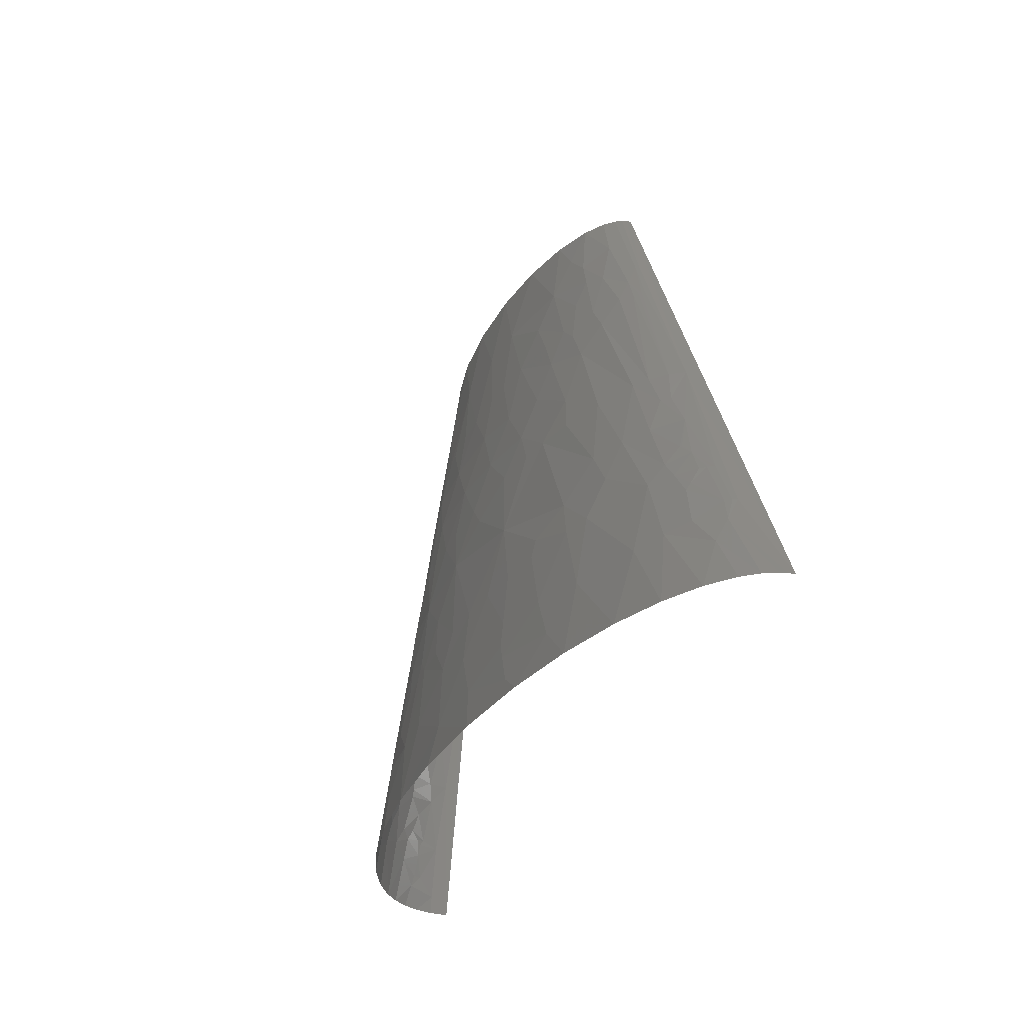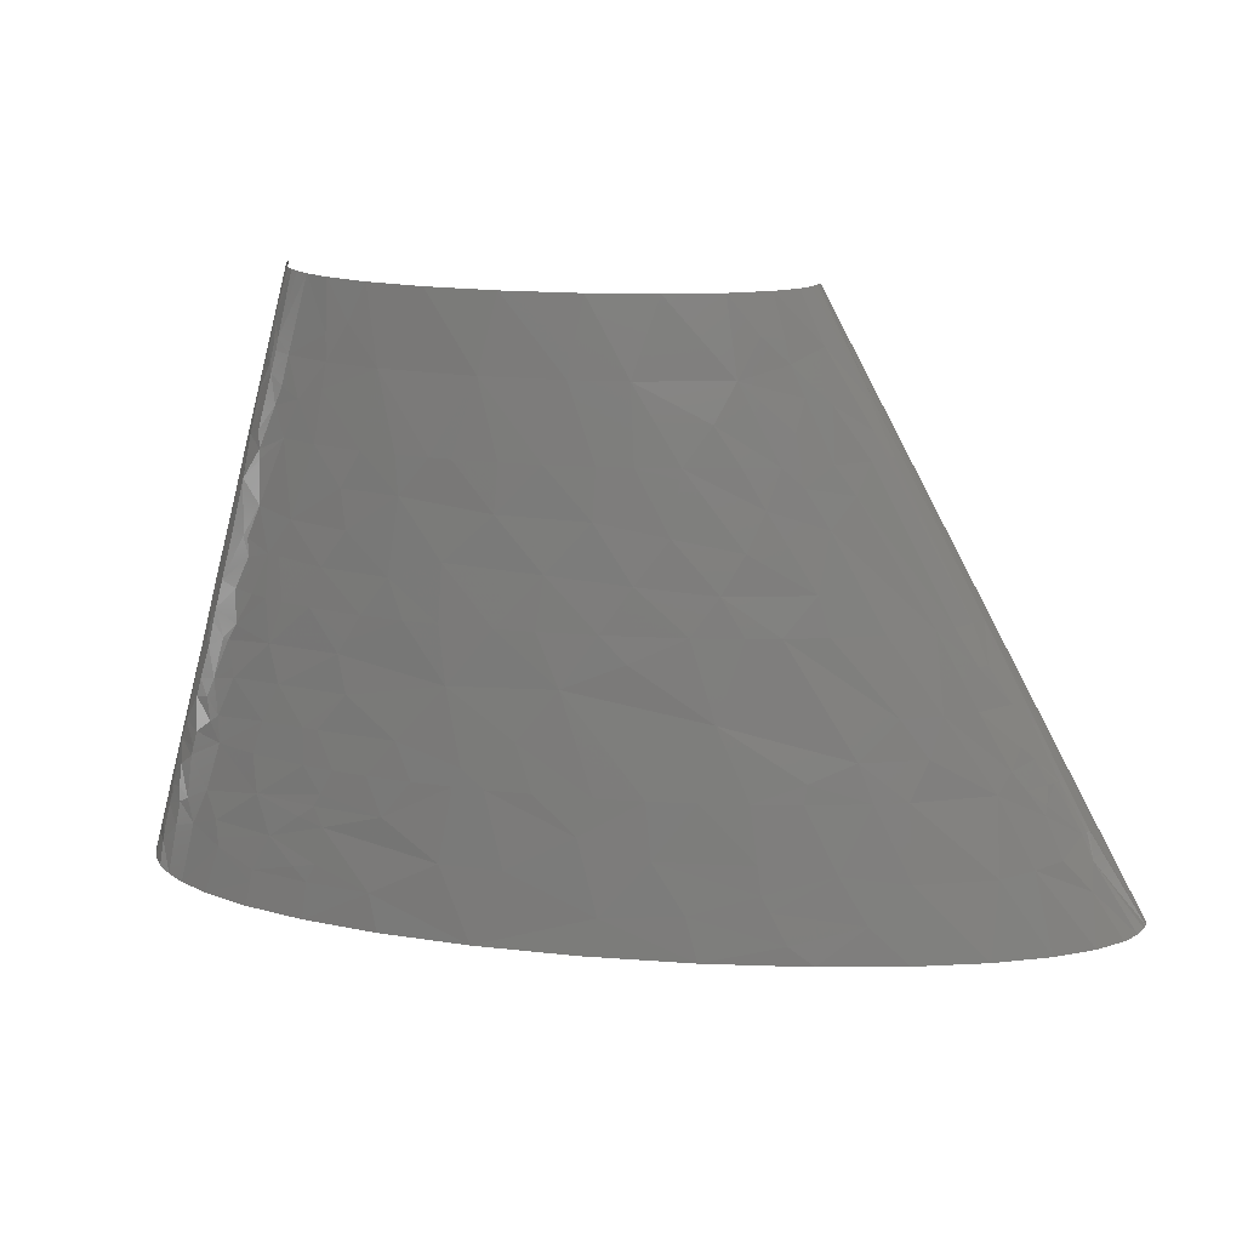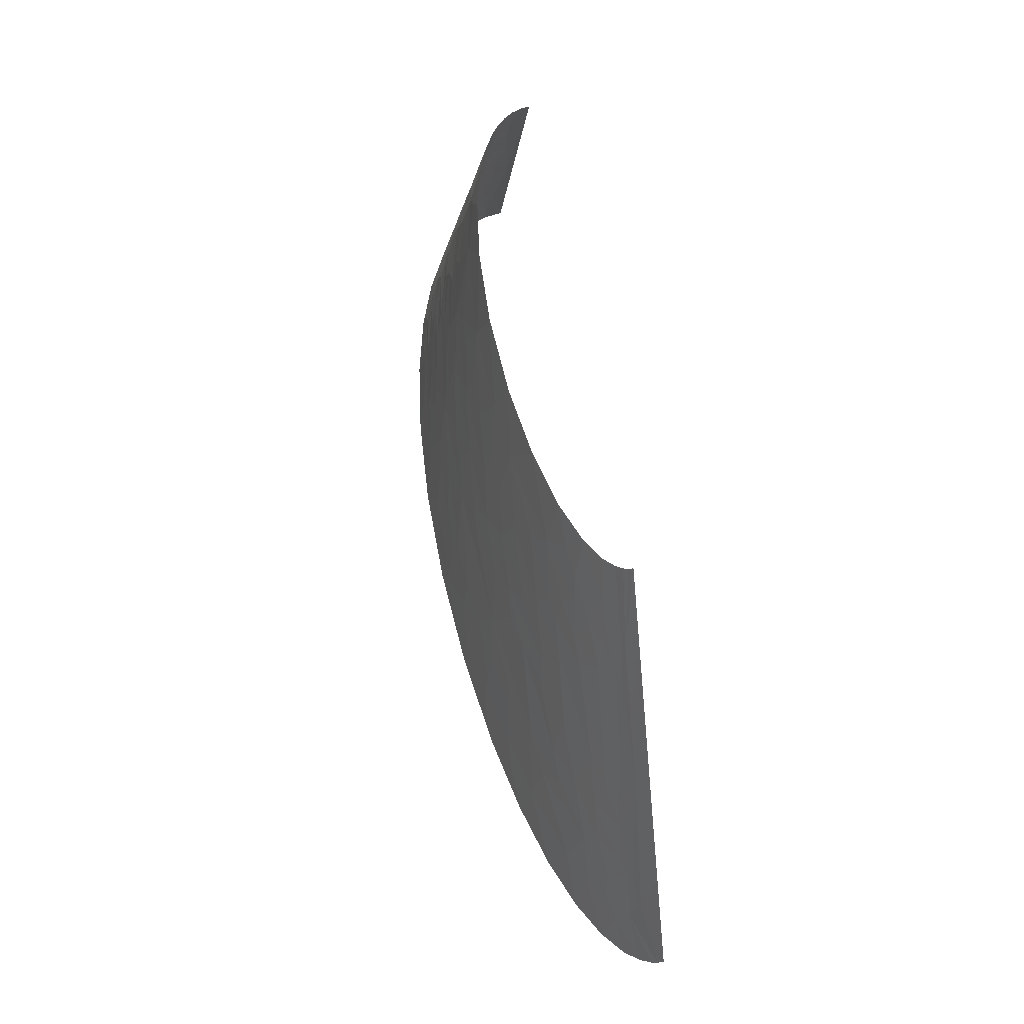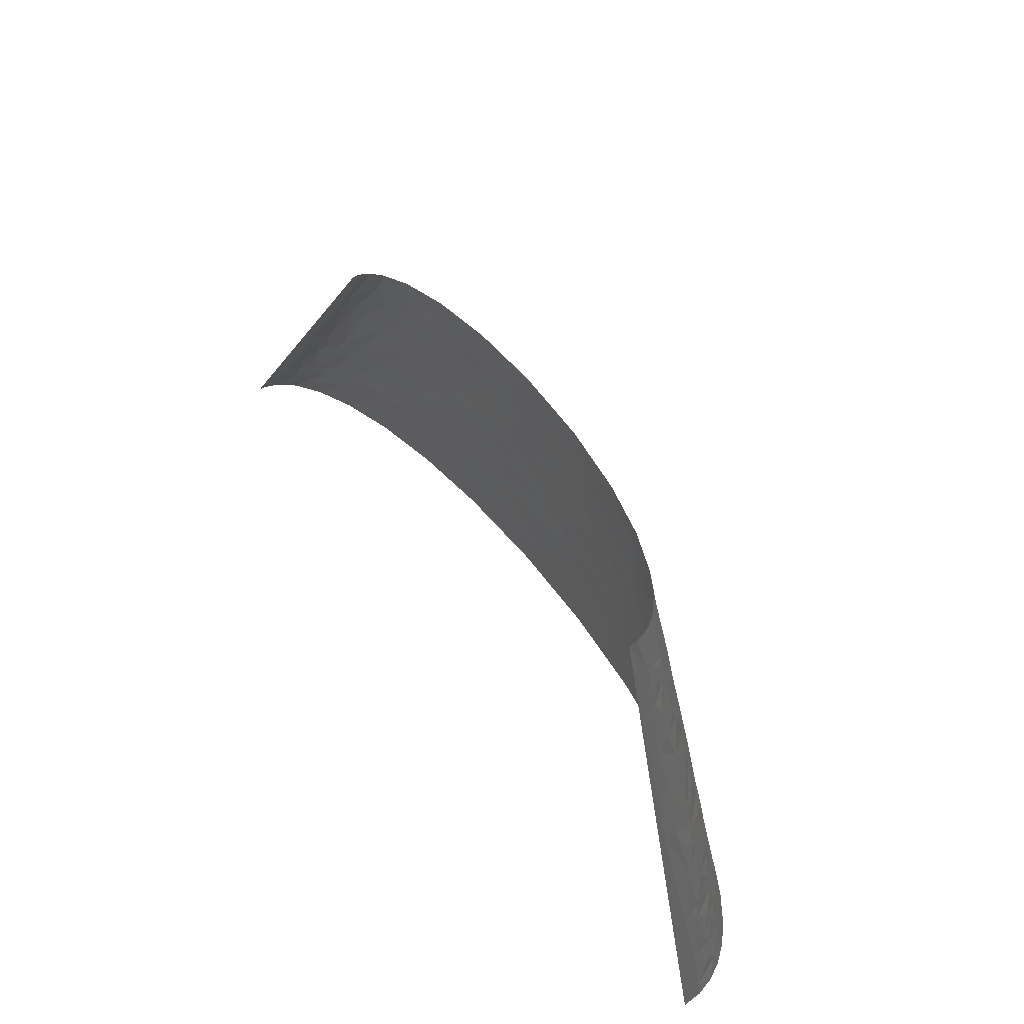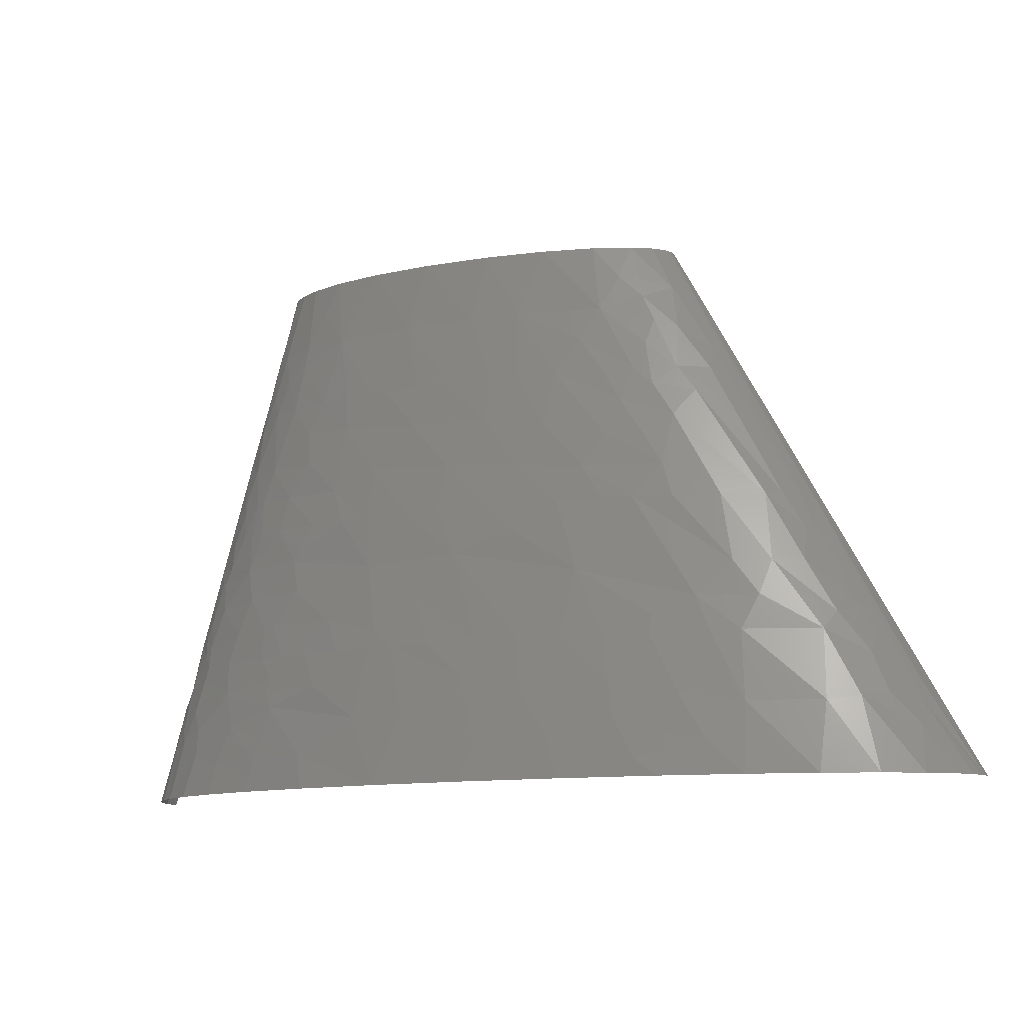
<metadata>
{"format":"stl","ext":"stl","renderer":"f3d","projection":"perspective","resolution":1024,"background":"white","views":[{"elev":-28.9,"azim":70.9,"up":"+Y"},{"elev":20.5,"azim":10.8,"up":"+Y"},{"elev":73.6,"azim":78.6,"up":"+Y"},{"elev":59.0,"azim":-122.4,"up":"+Y"},{"elev":-12.1,"azim":25.7,"up":"+Y"}]}
</metadata>
<code>
# stl→obj: 285 verts, 525 faces
v -112.5 138 3.284
v -75.05 276 0
v -150.1 0 0
v 273 46 9.42
v 300 0 3.293
v 300.2 0 0
v 257.9 69 13.44
v 256.9 69 14.85
v 270.1 46 14.28
v 258.9 69 12.02
v 271.9 46 11.41
v 223.7 138 6.889
v 150.1 276 0
v 181.2 207 13.21
v 175.3 207 18.12
v 212.3 138 20.32
v 172.7 230 7.881
v 184 207 9.931
v 184.9 207 8.589
v 173.6 230 6.201
v 149.2 276 4.36
v 147.5 276 7.53
v 149.9 276 2.183
v -130.7 69 7.545
v -139.7 34.5 10.02
v -120.1 99.67 14.61
v -104 69 40
v -109.7 76.67 34.54
v -118.3 69 29.41
v -105.1 80.5 36.85
v -116.5 115 13.04
v -114.8 122.7 11.99
v -111.2 138 9.959
v 2.072 34.5 70.51
v 21.77 69 66.89
v 8.003 69 66.22
v -95.52 122.7 33.66
v -102.9 115 30.18
v -99.81 115 32.51
v -79.35 138 39.27
v -86.82 138 35.59
v -96.13 138 29.65
v -104.4 161 11.27
v -105.6 138 20.55
v 30.64 34.5 71.88
v 16.73 0 76.1
v -88.99 153.3 31.06
v -92.47 161 26.69
v -89.72 161 28.79
v -95.16 199.3 6.926
v -94.39 184 17.54
v -83.33 176.3 29.61
v -83.66 195.5 24.86
v -70.74 207 30.52
v -84.35 199.3 23.29
v -86.37 230 8.133
v -86.77 222.3 12.2
v -81.51 241.5 11.88
v -82.56 241.5 9.753
v -80.1 253 7.857
v -74.71 276 4.305
v -73.53 276 8.319
v -78.92 253 10.64
v -71.56 276 12.05
v -68.85 276 15.5
v 201.8 34.5 53.03
v 202.9 0 59.74
v 235.8 0 50.27
v 198.5 69 46.53
v 184 69 50.65
v 237.1 34.5 41.06
v 234.1 69 32.27
v 261.2 0 40.09
v 276.1 23 21.87
v 279.2 0 29.87
v 290.9 0 20.11
v 296.5 0 12.78
v -26.34 241.5 38.96
v -33.99 207 42.4
v -18.36 207 44.98
v -3.665 207 46.61
v -6.637 276 36.93
v -31.75 276 32.95
v 192.8 103.5 40.43
v 185.2 138 34.64
v 163 138 41.97
v 143.9 138 46.72
v 254.3 57.5 23.73
v 262.7 38.33 25.71
v 245.9 69 25.05
v 254.6 61.33 21.65
v 254.6 69 17.51
v 16.59 241.5 43.08
v 6.045 207 47.32
v 25.79 207 48.01
v 24.74 276 38.43
v 44.33 207 47.83
v 53.67 241.5 42.39
v 66.18 207 46.63
v 59.7 276 36.71
v 81.71 207 45.14
v 79.24 241.5 39.94
v 90.15 276 32.33
v 101 207 42.5
v 219.4 138 13.69
v 183 207 11.27
v 121.4 241.5 31.72
v 115.5 276 25.95
v 175 218.5 12.9
v 154.3 253 13.92
v 143.3 276 12.14
v 133.4 276 18.63
v -139.7 11.5 24.23
v -146.1 0 18.87
v -140.9 0 27.18
v -133.9 0 34.77
v -139 17.25 22.76
v -141.3 17.25 18.67
v -130 23 31.72
v -125.2 0 41.65
v -122.8 38.33 34
v -129.1 40.25 27.09
v -128 34.5 30.23
v -128.7 49.83 24.02
v -87.14 11.5 57.62
v -111.3 0 49.78
v -89.48 0 58.68
v -61.05 0 66.44
v -121.3 57.5 29.88
v -111 46 40.69
v -120.3 61.33 29.73
v -127.1 69 17.91
v -125 80.5 15.72
v -117.3 92 22.77
v -83.66 51.75 52.3
v -105.5 34.5 46.07
v -85.64 69 48.7
v -60.45 69 56.5
v -77.25 34.5 57.13
v -112.2 86.25 30.09
v -29.46 17.25 69.58
v -25.56 0 72.47
v -114.3 109.9 19.79
v -108.1 95.83 31
v -96.41 99.67 38.02
v -112.6 107.3 23.02
v -112.7 117.6 18.87
v -111.1 115 22.15
v -110.4 118.8 21.59
v -108.8 125.2 21.24
v -80.8 84.33 47.96
v -23.7 51.75 65.61
v -10.59 69 64.74
v -30.95 69 62.23
v -72.86 102.2 47.83
v 71.69 17.25 74.04
v 64.38 0 76.7
v 114.6 0 73.88
v -77.52 118.8 43.39
v -71.13 138 42.6
v -57.66 138 46.9
v -99.66 161 19.46
v 61.87 51.75 69.42
v 42.63 69 67.26
v 68.54 69 66.73
v 90.52 69 65.45
v -78.38 157.2 36.21
v -72.76 157.2 38.71
v -91.22 203.2 13.97
v -85.36 207 20.12
v -66.84 173.8 38.22
v -55.52 207 36.81
v 184.5 17.25 60.62
v 163.5 0 67.69
v -80.05 235.1 16.67
v -78.89 231.9 18.98
v -77.57 245.3 16
v -76.35 241.5 18.58
v -69 241.5 24.39
v -75.29 247.3 17.89
v -65.47 276 18.68
v -60.01 276 22.51
v -63.56 224.3 30.76
v -51.9 230 34.33
v -50.09 241.5 33.09
v -50.26 253 31.17
v -50.01 276 27.4
v 251.5 36.42 33.57
v 176.8 86.25 48.99
v -39.83 258.8 33.5
v 275.5 34.5 15.56
v 299.2 0 6.581
v 118.3 155.3 48.52
v 106.4 138 53.15
v 129 138 49.67
v 210.2 103.5 33.52
v 205 138 25.21
v 224.2 103.5 26.05
v 248.1 80.5 17.52
v 242.9 86.25 19.46
v 242.2 86.25 20.12
v 157.3 155.3 39.91
v 127.9 172.5 43.67
v 237.5 103.5 15.03
v 135.1 189.8 38.71
v 140.2 207 33.72
v 124.7 207 37.84
v 222.9 120.8 19.73
v 226.7 120.8 16.29
v 224.3 126.5 15.4
v 112.8 224.3 37.23
v 159.1 230 19.81
v 148.1 233.8 24.23
v 160.9 207 26.13
v 141.7 247.3 23.27
v 129.6 258.8 25.17
v 139.1 256.8 21.68
v -146.8 8.625 9.877
v -149.2 0 9.814
v -136.6 28.75 21.38
v -135.3 34.5 20.69
v -135.5 37.38 19.01
v -133.4 36.42 22.9
v -118.7 28.75 39.46
v -130.8 59.42 15.97
v -59.12 17.25 64.37
v -85.97 17.25 57.09
v -65.51 23 62.05
v -119.5 83.38 23.31
v -54.79 25.88 64.05
v -62.71 46 59.34
v -51.16 43.13 62.33
v -55.38 51.75 60.2
v -52.37 57.5 60.02
v -46.48 69 59.57
v -60.79 85.61 53.95
v -53.82 85.61 55.64
v -40.25 103.1 55.93
v -44.09 120.1 52.76
v 151.7 8.625 68.08
v 93.61 43.13 69.09
v 112.3 69 63.43
v -40.59 126.1 52.61
v -33.74 138 52.18
v -14.58 138 54.9
v -52.19 155.9 45.67
v -75.76 219.5 24.87
v -40.44 172.9 45.95
v -72.3 228.1 25.24
v -42.99 190.4 42.85
v 156.8 77.63 55.21
v 133.7 69 60.69
v 155.7 69 56.98
v 205.7 86.25 40.02
v 239.2 77.63 26.2
v 160.9 181.1 32.9
v 149.8 198.4 32.62
v 145.1 220.4 28.96
v -104.1 23 48.95
v -104.6 26.83 47.99
v -17.63 86.04 61.65
v 143.8 23 66.85
v 137.9 43.13 64.36
v 139.9 30.19 66.21
v -21.21 155.5 51.69
v 1.21 138 56.38
v -16.84 190 47.52
v 170.3 194.1 25.54
v 108.8 20.13 71.33
v 11.57 77.52 65.27
v 4.586 112 60.15
v 24.8 138 57.51
v 171.2 38.81 59.42
v 2.296 164 52.93
v 35.06 90.51 64.23
v 24.53 185.5 50.97
v 53.26 114.3 60.77
v 69.14 138 56.67
v 42.7 138 57.62
v 45.72 161.7 54.22
v 81.19 126.1 57.61
v 82.82 158.5 52.56
v 65.4 184.4 50.07
v 118.5 101.9 57.42
v 97.41 178.4 47.78
f 1 2 3
f 4 5 6
f 7 8 9
f 10 9 11
f 10 11 4
f 10 7 9
f 12 4 6
f 12 6 13
f 12 10 4
f 14 15 16
f 17 18 19
f 20 21 22
f 20 23 21
f 20 13 23
f 20 12 13
f 20 22 17
f 20 19 12
f 20 17 19
f 24 1 3
f 24 3 25
f 26 1 24
f 27 28 29
f 30 28 27
f 31 1 26
f 32 1 31
f 32 33 1
f 34 35 36
f 37 38 39
f 37 40 41
f 37 41 42
f 43 1 33
f 43 33 44
f 45 35 34
f 45 34 46
f 47 44 42
f 47 42 41
f 48 44 47
f 49 48 47
f 50 43 51
f 50 2 1
f 50 1 43
f 52 51 48
f 52 48 49
f 53 51 52
f 53 52 54
f 55 51 53
f 55 53 54
f 56 50 57
f 56 2 50
f 58 59 56
f 60 61 2
f 60 62 61
f 60 56 59
f 60 2 56
f 63 64 62
f 63 65 64
f 63 62 60
f 63 59 58
f 63 60 59
f 66 67 68
f 66 69 70
f 71 69 66
f 71 72 69
f 71 68 73
f 71 66 68
f 74 75 76
f 74 76 77
f 78 79 80
f 78 80 81
f 78 82 83
f 84 85 86
f 84 86 87
f 88 89 9
f 90 72 88
f 91 88 9
f 91 92 90
f 91 9 8
f 91 8 92
f 91 90 88
f 93 78 81
f 93 94 95
f 93 81 94
f 93 96 82
f 93 95 97
f 93 82 78
f 98 97 99
f 98 96 93
f 98 93 97
f 98 100 96
f 98 99 101
f 102 98 101
f 102 103 100
f 102 101 104
f 102 100 98
f 105 14 16
f 105 106 14
f 105 18 106
f 105 12 19
f 105 19 18
f 107 108 103
f 107 103 102
f 109 15 14
f 109 14 106
f 109 106 18
f 109 18 17
f 110 111 112
f 110 22 111
f 110 109 17
f 110 17 22
f 113 114 115
f 113 115 116
f 117 118 113
f 119 116 120
f 119 117 113
f 119 113 116
f 121 122 123
f 121 124 122
f 125 126 127
f 125 127 128
f 129 130 27
f 129 121 130
f 129 124 121
f 131 129 27
f 131 29 132
f 131 27 29
f 133 26 24
f 133 134 26
f 133 24 132
f 135 130 136
f 135 27 130
f 135 137 27
f 135 138 137
f 135 136 139
f 140 28 30
f 141 128 142
f 141 142 46
f 141 46 34
f 143 31 26
f 144 140 30
f 144 30 145
f 144 39 38
f 144 145 39
f 144 134 140
f 146 143 26
f 146 26 134
f 146 144 38
f 146 134 144
f 147 32 31
f 147 31 143
f 148 147 143
f 148 143 146
f 148 146 38
f 149 147 148
f 149 148 38
f 150 147 149
f 150 149 38
f 150 33 32
f 150 38 37
f 150 37 42
f 150 32 147
f 150 44 33
f 150 42 44
f 151 30 27
f 151 27 137
f 151 145 30
f 151 137 138
f 152 34 36
f 152 153 154
f 152 36 153
f 155 145 151
f 156 46 157
f 156 157 158
f 156 45 46
f 159 145 155
f 159 39 145
f 159 37 39
f 159 40 37
f 159 160 40
f 159 161 160
f 162 43 44
f 162 51 43
f 162 44 48
f 162 48 51
f 163 45 156
f 163 35 45
f 163 164 35
f 163 165 164
f 163 166 165
f 167 49 47
f 167 47 41
f 167 41 40
f 167 52 49
f 168 167 40
f 168 40 160
f 169 170 57
f 169 50 51
f 169 51 55
f 169 55 170
f 169 57 50
f 171 172 54
f 171 167 168
f 171 52 167
f 171 54 52
f 173 174 67
f 173 67 66
f 175 56 57
f 175 58 56
f 176 57 170
f 176 175 57
f 177 58 175
f 177 63 58
f 178 176 179
f 178 175 176
f 178 177 175
f 180 181 65
f 180 182 181
f 180 63 177
f 180 178 179
f 180 177 178
f 180 179 182
f 180 65 63
f 183 54 172
f 184 172 79
f 184 79 78
f 184 183 172
f 185 179 183
f 185 184 78
f 185 183 184
f 186 187 182
f 186 182 179
f 186 179 185
f 188 88 72
f 188 89 88
f 188 73 75
f 188 75 74
f 188 74 89
f 188 72 71
f 188 71 73
f 189 70 69
f 189 84 87
f 190 83 187
f 190 185 78
f 190 186 185
f 190 78 83
f 190 187 186
f 191 77 192
f 191 192 5
f 191 74 77
f 191 89 74
f 191 9 89
f 191 11 9
f 191 4 11
f 191 5 4
f 193 194 195
f 193 195 87
f 196 85 84
f 196 197 85
f 196 198 197
f 199 90 92
f 199 92 8
f 199 8 7
f 199 7 10
f 200 201 199
f 202 193 87
f 202 203 193
f 202 86 85
f 202 87 86
f 204 198 201
f 204 10 12
f 204 201 200
f 204 200 199
f 204 199 10
f 205 104 203
f 205 203 202
f 205 206 207
f 205 207 104
f 208 16 197
f 208 197 198
f 208 198 204
f 209 204 12
f 209 208 204
f 210 208 209
f 210 105 16
f 210 12 105
f 210 16 208
f 210 209 12
f 211 102 104
f 211 206 107
f 211 207 206
f 211 104 207
f 211 107 102
f 212 213 214
f 212 214 15
f 212 109 110
f 212 15 109
f 215 213 212
f 215 212 110
f 215 107 213
f 216 107 215
f 216 108 107
f 216 112 108
f 217 215 110
f 217 216 215
f 217 112 216
f 217 110 112
f 218 3 219
f 218 219 114
f 218 118 25
f 218 114 113
f 218 113 118
f 218 25 3
f 220 25 118
f 220 118 117
f 220 117 119
f 220 119 123
f 221 25 220
f 222 25 221
f 222 122 124
f 223 220 123
f 223 222 221
f 223 122 222
f 223 221 220
f 223 123 122
f 224 136 130
f 224 119 120
f 224 130 121
f 224 123 119
f 224 121 123
f 225 129 131
f 225 25 222
f 225 222 124
f 225 124 129
f 225 131 132
f 225 132 24
f 225 24 25
f 226 128 141
f 226 125 128
f 226 227 125
f 228 227 226
f 228 139 227
f 229 132 29
f 229 28 140
f 229 29 28
f 229 133 132
f 229 134 133
f 229 140 134
f 230 226 141
f 230 228 226
f 230 139 228
f 231 135 139
f 232 141 34
f 232 139 230
f 232 231 139
f 232 34 152
f 232 230 141
f 233 232 152
f 233 135 231
f 233 231 232
f 234 235 138
f 234 152 154
f 234 233 152
f 234 154 235
f 234 135 233
f 234 138 135
f 236 151 138
f 236 155 151
f 237 138 235
f 237 236 138
f 237 235 154
f 238 236 237
f 238 155 236
f 239 161 159
f 239 155 238
f 239 159 155
f 240 174 173
f 240 158 174
f 241 163 156
f 241 166 163
f 241 242 166
f 243 244 161
f 243 245 244
f 243 161 239
f 246 168 160
f 246 171 168
f 246 161 244
f 246 160 161
f 247 55 54
f 247 170 55
f 247 54 183
f 247 176 170
f 248 171 246
f 249 179 176
f 249 176 247
f 249 183 179
f 249 247 183
f 250 79 172
f 250 171 248
f 250 172 171
f 251 252 253
f 251 253 70
f 251 70 189
f 254 189 69
f 254 84 189
f 254 196 84
f 254 69 72
f 254 72 196
f 255 199 201
f 255 201 198
f 255 72 90
f 255 196 72
f 255 198 196
f 255 90 199
f 256 202 85
f 256 205 202
f 256 85 197
f 257 206 205
f 257 205 256
f 258 214 213
f 258 257 214
f 258 107 206
f 258 213 107
f 258 206 257
f 259 120 126
f 259 224 120
f 259 126 125
f 259 125 227
f 259 227 139
f 260 259 139
f 260 136 224
f 260 139 136
f 260 224 259
f 261 154 153
f 261 237 154
f 261 238 237
f 262 240 173
f 263 253 252
f 263 241 264
f 263 252 242
f 263 242 241
f 265 246 244
f 265 245 266
f 265 248 246
f 265 244 245
f 267 248 265
f 267 80 79
f 267 250 248
f 267 94 81
f 267 81 80
f 267 79 250
f 268 197 16
f 268 256 197
f 268 257 256
f 268 214 257
f 268 15 214
f 268 16 15
f 269 241 156
f 269 262 264
f 269 240 262
f 269 264 241
f 269 156 158
f 269 158 240
f 270 153 36
f 270 36 35
f 270 261 153
f 271 266 245
f 271 238 261
f 271 239 238
f 271 272 266
f 271 261 270
f 271 245 243
f 271 243 239
f 273 262 173
f 273 70 253
f 273 264 262
f 273 173 66
f 273 253 263
f 273 263 264
f 273 66 70
f 274 267 265
f 274 265 266
f 274 266 272
f 275 270 35
f 275 35 164
f 275 164 165
f 275 271 270
f 276 95 94
f 276 94 267
f 276 267 274
f 276 97 95
f 277 272 271
f 277 278 279
f 277 271 275
f 277 275 165
f 277 165 166
f 277 279 272
f 280 276 274
f 280 279 278
f 280 274 272
f 280 272 279
f 281 194 278
f 281 278 277
f 282 194 193
f 282 278 194
f 282 280 278
f 283 99 97
f 283 101 99
f 283 97 276
f 283 276 280
f 283 280 282
f 284 252 251
f 284 194 281
f 284 251 189
f 284 195 194
f 284 87 195
f 284 166 242
f 284 242 252
f 284 189 87
f 284 277 166
f 284 281 277
f 285 203 104
f 285 193 203
f 285 104 101
f 285 283 282
f 285 282 193
f 285 101 283

</code>
